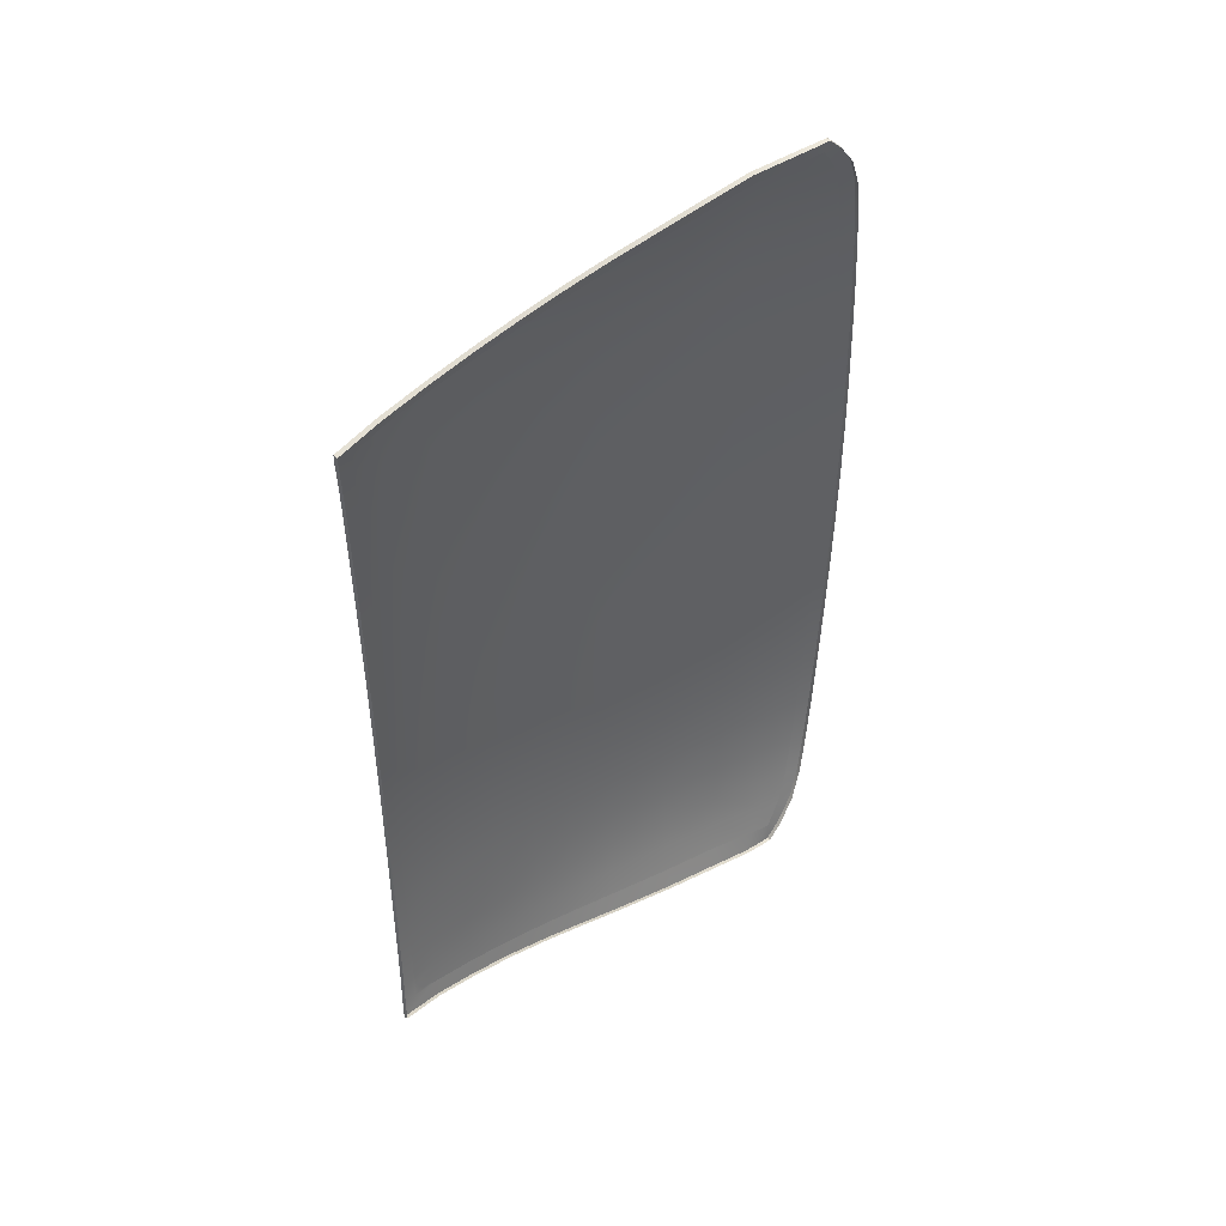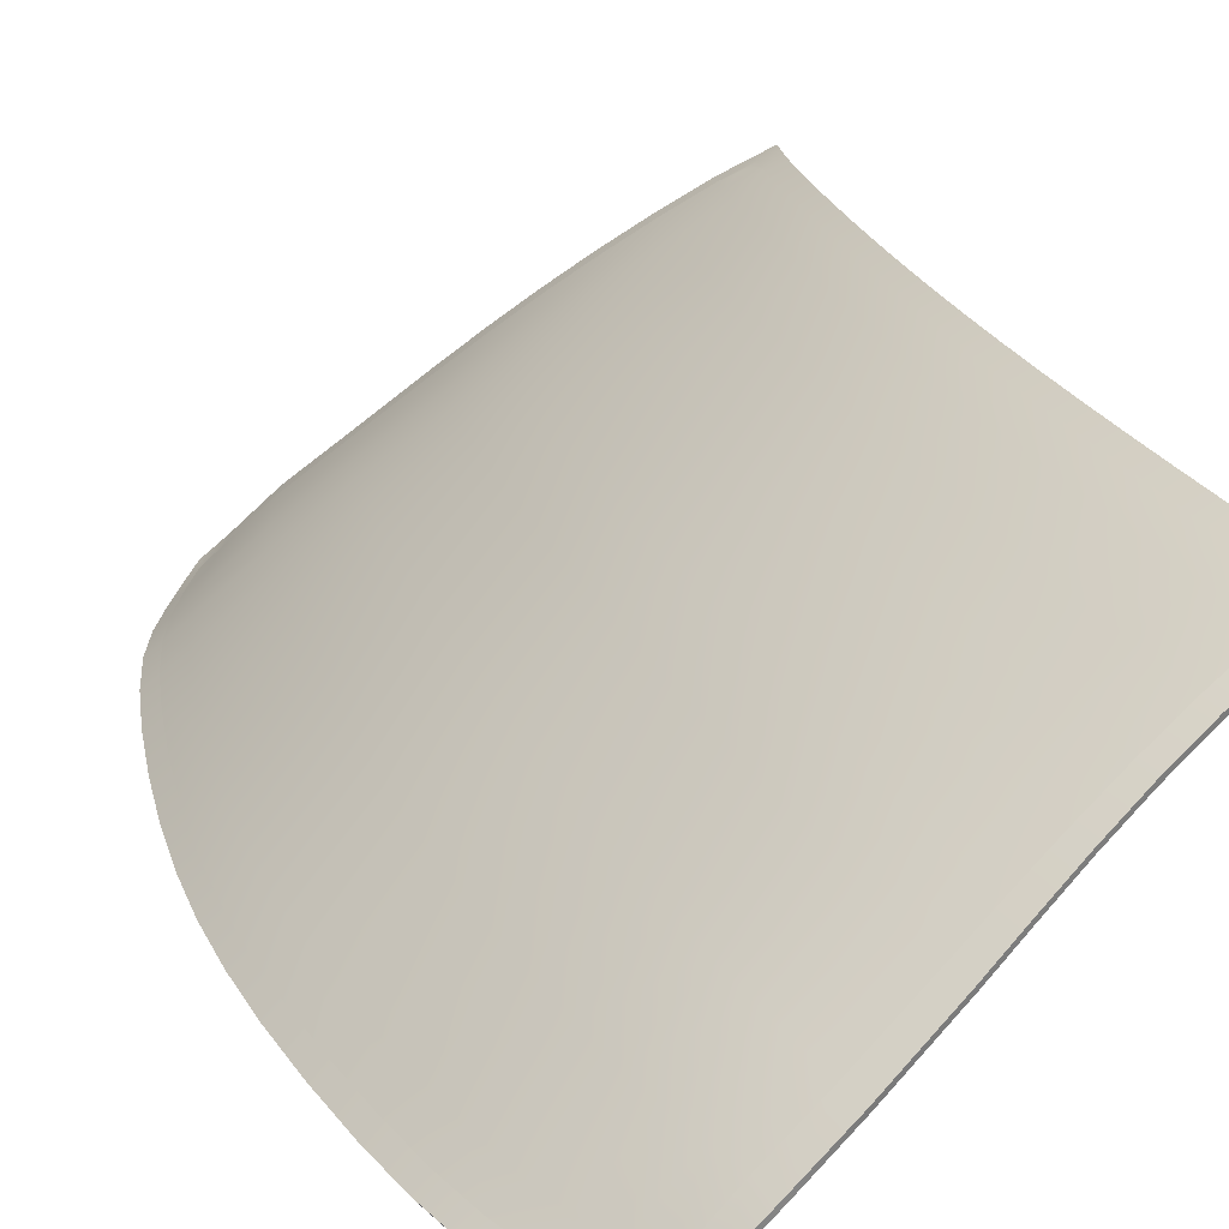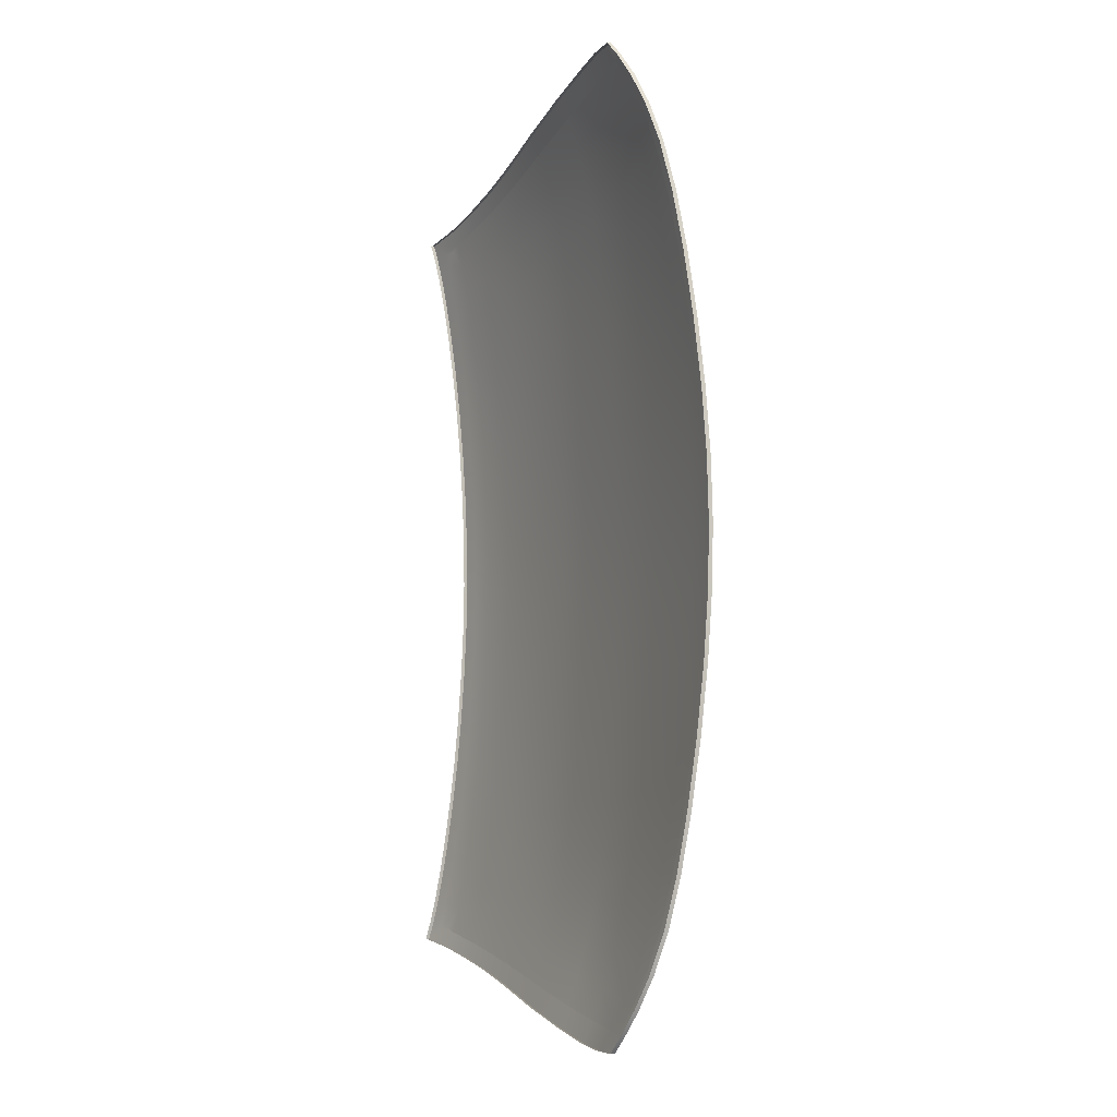
<metadata>
{"format":"obj","ext":"obj","renderer":"f3d","projection":"perspective","resolution":1024,"background":"white","views":[{"elev":48.6,"azim":-72.2,"up":"+Z"},{"elev":23.5,"azim":161.4,"up":"+Y"},{"elev":-7.3,"azim":29.7,"up":"+Z"}]}
</metadata>
<code>
v  56.45 111 72.43
v  54.4 112.1 71.52
v  51.79 113.3 71.56
v  52.74 113.7 66.74
v  52.66 113.4 69.03
v  53.18 112.9 70.53
v  48.94 114.8 71.02
v  48.17 114.4 74.14
v  55.7 110.6 75.59
v  63.26 106 77.33
v  63.98 106.5 74.1
v  123.7 61.68 81.25
v  125.9 59.78 81.67
v  126.8 61.32 75.23
v  129 59.33 75.79
v  100.5 77.94 87.07
v  101.7 78.62 83.1
v  89.44 86.77 84.46
v  90.58 87.36 80.62
v  117.8 63.87 89.31
v  119.8 62.42 89.26
v  120.5 62.74 86.06
v  122.5 61.08 86.27
v  115.2 65.91 89.33
v  117.6 65.25 85.74
v  110.4 71.87 84.78
v  108.9 71.39 88.76
v  131.8 59.32 68.35
v  129.5 61.31 67.76
v  131.8 61.31 58.61
v  134.2 59.32 59.08
v  136.3 59.32 48.22
v  133.9 61.31 47.92
v  135.7 61.31 35.83
v  138.1 59.32 36.02
v  139.6 59.32 23.48
v  137.1 61.31 23.36
v  138 61.31 11.52
v  140.4 59.32 11.58
v  140.7 59.32 0
v  138.3 61.31 0
v  77.99 96.93 77.48
v  77.15 96.4 81.01
v  84.46 92.11 79.11
v  83.46 91.55 82.8
v  71.16 101.7 75.8
v  70.42 101.3 79.16
v  122.1 60.44 86.15
v  125.4 59.15 81.5
v  139.1 58.69 23.43
v  137.7 58.69 35.96
v  135.8 58.68 48.14
v  140.3 58.69 0
v  140 58.69 11.55
v  133.8 58.68 58.98
v  131.3 58.69 68.21
v  128.5 58.71 75.61
v  76.75 95.77 80.78
v  70.03 100.6 78.93
v  83.04 90.93 82.56
v  62.89 105.4 77.11
v  55.37 109.9 75.38
v  89.01 86.15 84.22
v  100 77.33 86.82
v  47.89 113.7 73.96
v  48.65 114 70.89
v  49.62 114.4 66.12
v  49.9 115.1 66.23
v  50.57 114.8 60.31
v  50.86 115.5 60.4
v  54.84 116.5 9.32
v  55.13 117.3 9.335
v  54.96 116.6 0
v  55.25 117.3 0
v  51.5 115.2 53.52
v  51.79 115.9 53.59
v  52.41 115.6 45.78
v  52.71 116.3 45.84
v  54.5 116.4 18.68
v  54.79 117.1 18.71
v  108.5 70.77 88.61
v  114.7 65.32 89.17
v  53.96 116.2 28.11
v  54.25 116.9 28.15
v  53.25 115.9 37.26
v  53.55 116.6 37.31
v  119.4 61.77 89.2
v  117.4 63.24 89.2
v  53.67 114.1 60.87
v  54.58 114.5 54.01
v  55.48 114.9 46.21
v  56.31 115.3 37.6
v  57.01 115.6 28.36
v  57.55 115.8 18.84
v  57.9 116 9.398
v  58.03 116 0
v  52.74 113.7 -66.74
v  52.66 113.4 -69.03
v  51.79 113.3 -71.56
v  56.45 111 -72.44
v  54.4 112.1 -71.52
v  53.18 112.9 -70.53
v  48.94 114.8 -71.02
v  48.17 114.4 -74.14
v  55.7 110.6 -75.59
v  63.26 106 -77.33
v  63.98 106.5 -74.1
v  123.7 61.68 -81.25
v  126.8 61.32 -75.23
v  125.9 59.78 -81.67
v  129 59.33 -75.79
v  100.5 77.94 -87.07
v  89.44 86.77 -84.46
v  101.7 78.62 -83.1
v  90.58 87.36 -80.62
v  117.8 63.87 -89.31
v  120.5 62.74 -86.06
v  119.8 62.42 -89.26
v  122.5 61.08 -86.27
v  115.2 65.91 -89.33
v  117.6 65.25 -85.74
v  110.4 71.87 -84.78
v  108.9 71.39 -88.76
v  131.8 59.32 -68.35
v  129.5 61.31 -67.76
v  131.8 61.31 -58.61
v  134.2 59.32 -59.08
v  136.3 59.32 -48.22
v  133.9 61.31 -47.92
v  135.7 61.31 -35.83
v  138.1 59.32 -36.02
v  139.6 59.32 -23.48
v  137.1 61.31 -23.36
v  138 61.31 -11.52
v  140.4 59.32 -11.58
v  77.99 96.93 -77.48
v  84.46 92.11 -79.11
v  77.15 96.4 -81.01
v  83.46 91.55 -82.8
v  71.16 101.7 -75.8
v  70.42 101.3 -79.16
v  122.1 60.44 -86.15
v  125.4 59.15 -81.5
v  139.1 58.69 -23.43
v  137.7 58.69 -35.96
v  135.8 58.68 -48.14
v  140 58.69 -11.55
v  133.8 58.68 -58.98
v  131.3 58.69 -68.21
v  128.5 58.71 -75.61
v  76.75 95.77 -80.78
v  70.03 100.6 -78.93
v  83.04 90.93 -82.56
v  62.89 105.4 -77.11
v  55.37 109.9 -75.38
v  89.01 86.15 -84.22
v  100 77.33 -86.82
v  47.89 113.7 -73.96
v  48.65 114 -70.89
v  49.62 114.4 -66.12
v  49.9 115.1 -66.23
v  50.57 114.8 -60.31
v  50.86 115.5 -60.4
v  54.84 116.5 -9.32
v  55.13 117.3 -9.335
v  51.5 115.2 -53.52
v  52.41 115.6 -45.78
v  51.79 115.9 -53.59
v  52.71 116.3 -45.84
v  54.5 116.4 -18.68
v  54.79 117.1 -18.71
v  108.5 70.77 -88.61
v  114.7 65.32 -89.17
v  53.96 116.2 -28.11
v  54.25 116.9 -28.15
v  53.25 115.9 -37.26
v  53.55 116.6 -37.31
v  119.4 61.77 -89.2
v  117.4 63.24 -89.2
v  53.67 114.1 -60.87
v  54.58 114.5 -54.01
v  55.48 114.9 -46.21
v  56.31 115.3 -37.6
v  57.01 115.6 -28.36
v  57.55 115.8 -18.84
v  57.9 116 -9.398
g U721_165C_C_1_DTaSI_U721_165C_C
f 1 2 3
f 4 3 5
f 2 6 3
f 3 6 5
f 7 8 3
f 3 8 1
f 8 9 1
f 10 11 9
f 11 1 9
f 12 13 14
f 13 15 14
f 16 17 18
f 17 19 18
f 20 21 22
f 21 23 22
f 24 20 25
f 20 22 25
f 25 26 24
f 26 27 24
f 28 29 15
f 29 14 15
f 29 28 30
f 28 31 30
f 32 33 31
f 33 30 31
f 33 32 34
f 32 35 34
f 36 37 35
f 37 34 35
f 37 36 38
f 36 39 38
f 40 41 39
f 41 38 39
f 13 12 23
f 12 22 23
f 42 43 44
f 43 45 44
f 18 19 45
f 19 44 45
f 26 17 27
f 17 16 27
f 11 10 46
f 10 47 46
f 43 42 47
f 42 46 47
f 48 49 23
f 49 13 23
f 50 36 51
f 36 35 51
f 51 35 52
f 35 32 52
f 53 40 54
f 40 39 54
f 54 39 50
f 39 36 50
f 52 32 55
f 32 31 55
f 55 31 56
f 31 28 56
f 57 56 15
f 56 28 15
f 49 57 13
f 57 15 13
f 58 43 59
f 43 47 59
f 60 45 58
f 45 43 58
f 59 47 61
f 47 10 61
f 61 10 62
f 10 9 62
f 18 63 16
f 63 64 16
f 63 18 60
f 18 45 60
f 62 9 65
f 9 8 65
f 66 65 7
f 65 8 7
f 67 66 68
f 66 7 68
f 67 68 69
f 68 70 69
f 71 72 73
f 72 74 73
f 75 76 77
f 76 78 77
f 69 70 75
f 70 76 75
f 79 80 71
f 80 72 71
f 27 81 24
f 81 82 24
f 83 84 79
f 84 80 79
f 85 86 83
f 86 84 83
f 77 78 85
f 78 86 85
f 16 64 27
f 64 81 27
f 87 48 21
f 48 23 21
f 87 21 88
f 21 20 88
f 88 20 82
f 20 24 82
f 3 4 7
f 7 4 68
f 4 89 68
f 68 89 70
f 89 90 70
f 70 90 76
f 90 91 76
f 76 91 78
f 91 92 78
f 78 92 86
f 92 93 86
f 86 93 84
f 93 94 84
f 84 94 80
f 94 95 80
f 80 95 72
f 72 95 74
f 74 95 96
f 97 98 99
f 100 99 101
f 101 99 102
f 99 98 102
f 103 99 104
f 104 99 100
f 104 100 105
f 106 105 107
f 107 105 100
f 108 109 110
f 110 109 111
f 112 113 114
f 114 113 115
f 116 117 118
f 118 117 119
f 120 121 116
f 116 121 117
f 121 120 122
f 122 120 123
f 124 111 125
f 125 111 109
f 125 126 124
f 124 126 127
f 128 127 129
f 129 127 126
f 129 130 128
f 128 130 131
f 132 131 133
f 133 131 130
f 133 134 132
f 132 134 135
f 40 135 41
f 41 135 134
f 110 119 108
f 108 119 117
f 136 137 138
f 138 137 139
f 113 139 115
f 115 139 137
f 122 123 114
f 114 123 112
f 107 140 106
f 106 140 141
f 138 141 136
f 136 141 140
f 142 119 143
f 143 119 110
f 144 145 132
f 132 145 131
f 145 146 131
f 131 146 128
f 53 147 40
f 40 147 135
f 147 144 135
f 135 144 132
f 146 148 128
f 128 148 127
f 148 149 127
f 127 149 124
f 150 111 149
f 149 111 124
f 143 110 150
f 150 110 111
f 151 152 138
f 138 152 141
f 153 151 139
f 139 151 138
f 152 154 141
f 141 154 106
f 154 155 106
f 106 155 105
f 113 112 156
f 156 112 157
f 156 153 113
f 113 153 139
f 155 158 105
f 105 158 104
f 159 103 158
f 158 103 104
f 160 161 159
f 159 161 103
f 160 162 161
f 161 162 163
f 164 73 165
f 165 73 74
f 166 167 168
f 168 167 169
f 162 166 163
f 163 166 168
f 170 164 171
f 171 164 165
f 123 120 172
f 172 120 173
f 174 170 175
f 175 170 171
f 176 174 177
f 177 174 175
f 167 176 169
f 169 176 177
f 112 123 157
f 157 123 172
f 178 118 142
f 142 118 119
f 178 179 118
f 118 179 116
f 179 173 116
f 116 173 120
f 161 97 103
f 103 97 99
f 163 180 161
f 161 180 97
f 168 181 163
f 163 181 180
f 169 182 168
f 168 182 181
f 177 183 169
f 169 183 182
f 175 184 177
f 177 184 183
f 171 185 175
f 175 185 184
f 165 186 171
f 171 186 185
f 165 74 186
f 186 74 96
v  96.13 90.9 42.85
v  95.29 90.33 52.57
v  107.8 82.41 44.47
v  106.9 81.84 54.51
v  94.32 89.67 61.19
v  105.8 81.16 63.33
v  81.74 99.54 50.31
v  82.49 100.1 40.95
v  74.55 104.1 49.1
v  75.3 104.6 39.95
v  68.05 109 38.98
v  67.26 108.5 47.91
v  66.42 107.9 55.99
v  73.72 103.5 57.34
v  80.9 98.9 58.68
v  79.98 98.24 65.93
v  79.01 97.58 72.16
v  86.8 93.54 67.29
v  85.69 92.82 73.61
v  91.99 88.14 74.97
v  93.23 88.92 68.57
v  87.81 94.25 59.97
v  63.98 106.5 74.1
v  64.83 106.9 69.12
v  56.45 111 72.43
v  57.37 111.4 67.57
v  58.25 111.8 61.64
v  59.12 112.3 54.7
v  53.67 114.1 60.87
v  54.58 114.5 54.01
v  52.74 113.7 66.74
v  65.63 107.4 63.08
v  60 112.7 46.8
v  60.83 113.1 38.08
v  55.48 114.9 46.21
v  56.31 115.3 37.6
v  97.38 91.71 21.11
v  96.83 91.36 32.13
v  109.2 83.19 21.81
v  108.6 82.86 33.3
v  88.71 94.91 51.47
v  61.51 113.5 28.71
v  62.04 113.7 19.05
v  57.01 115.6 28.36
v  57.55 115.8 18.84
v  68.68 109.4 29.36
v  69.18 109.7 19.46
v  57.9 116 9.398
v  62.42 113.9 9.502
v  58.03 116 0
v  62.57 113.9 0
v  89.5 95.48 41.93
v  69.57 109.9 9.695
v  69.73 110 0
v  83.53 101 20.3
v  83.8 101.2 10.09
v  76.36 105.5 19.88
v  76.69 105.7 9.89
v  101.7 78.62 83.1
v  103.2 79.52 77.32
v  90.58 87.36 80.62
v  83.08 100.6 30.77
v  75.9 105.1 30.06
v  97.87 92.03 0
v  97.74 91.94 10.46
v  109.8 83.47 0
v  109.6 83.4 10.79
v  72.9 102.9 64.52
v  72.05 102.3 70.66
v  119.9 74.3 34.41
v  131.7 64.61 35.49
v  120.8 74.52 22.48
v  133.1 64.64 23.16
v  118.8 73.98 45.97
v  130 64.57 47.42
v  117.5 73.61 56.26
v  116 73.18 65.21
v  90.14 95.96 31.47
v  90.63 96.33 20.72
v  129.5 61.31 67.76
v  125.9 64.46 66.96
v  126.8 61.32 75.23
v  123.4 64.4 74.47
v  120.7 64.58 80.66
v  123.7 61.68 81.25
v  104.6 80.38 70.83
v  133.9 61.31 47.92
v  131.8 61.31 58.61
v  128.1 64.52 57.93
v  137.1 61.31 23.36
v  135.7 61.31 35.83
v  138.3 61.31 0
v  134.2 64.65 0
v  138 61.31 11.52
v  133.9 64.65 11.43
v  120.5 62.74 86.06
v  117.6 65.25 85.74
v  110.4 71.87 84.78
v  112.5 72.26 79.2
v  84.46 92.11 79.11
v  77.99 96.93 77.48
v  114.4 72.71 72.76
v  121.6 74.64 0
v  121.4 74.62 11.1
v  90.93 96.56 10.28
v  91.04 96.65 0
v  83.89 101.3 0
v  71.16 101.7 75.8
v  76.82 105.7 0
v  54.4 112.1 71.52
v  52.66 113.4 69.03
v  53.18 112.9 70.53
v  96.13 90.9 -42.85
v  107.8 82.41 -44.47
v  95.29 90.33 -52.57
v  106.9 81.84 -54.51
v  94.32 89.67 -61.19
v  105.8 81.16 -63.33
v  81.74 99.54 -50.31
v  74.55 104.1 -49.1
v  82.49 100.1 -40.95
v  75.3 104.6 -39.95
v  68.05 109 -38.98
v  67.26 108.5 -47.91
v  66.42 107.9 -55.99
v  73.72 103.5 -57.34
v  80.9 98.9 -58.68
v  79.98 98.24 -65.93
v  86.8 93.54 -67.29
v  79.01 97.58 -72.16
v  85.69 92.82 -73.61
v  91.99 88.14 -74.97
v  93.23 88.92 -68.57
v  87.81 94.25 -59.97
v  63.98 106.5 -74.1
v  56.45 111 -72.44
v  64.83 106.9 -69.12
v  57.37 111.4 -67.57
v  54.58 114.5 -54.01
v  59.12 112.3 -54.7
v  53.67 114.1 -60.87
v  58.25 111.8 -61.64
v  52.74 113.7 -66.74
v  65.63 107.4 -63.08
v  56.31 115.3 -37.6
v  60.83 113.1 -38.08
v  55.48 114.9 -46.21
v  60 112.7 -46.8
v  97.38 91.71 -21.11
v  109.2 83.19 -21.81
v  96.83 91.36 -32.13
v  108.6 82.86 -33.3
v  88.71 94.91 -51.47
v  57.55 115.8 -18.84
v  62.04 113.7 -19.05
v  57.01 115.6 -28.36
v  61.51 113.5 -28.71
v  68.68 109.4 -29.36
v  69.18 109.7 -19.46
v  57.9 116 -9.398
v  62.42 113.9 -9.502
v  89.5 95.48 -41.93
v  69.57 109.9 -9.695
v  83.53 101 -20.3
v  76.36 105.5 -19.88
v  83.8 101.2 -10.09
v  76.69 105.7 -9.89
v  101.7 78.62 -83.1
v  90.58 87.36 -80.62
v  103.2 79.52 -77.32
v  83.08 100.6 -30.77
v  75.9 105.1 -30.06
v  97.74 91.94 -10.46
v  109.6 83.4 -10.79
v  72.9 102.9 -64.52
v  72.05 102.3 -70.66
v  119.9 74.3 -34.41
v  120.8 74.52 -22.48
v  131.7 64.61 -35.49
v  133.1 64.64 -23.16
v  118.8 73.98 -45.97
v  130 64.57 -47.42
v  117.5 73.61 -56.26
v  116 73.18 -65.21
v  90.14 95.96 -31.47
v  90.63 96.33 -20.72
v  129.5 61.31 -67.76
v  126.8 61.32 -75.23
v  125.9 64.46 -66.96
v  123.4 64.4 -74.47
v  120.7 64.58 -80.66
v  123.7 61.68 -81.25
v  104.6 80.38 -70.83
v  133.9 61.31 -47.92
v  131.8 61.31 -58.61
v  128.1 64.52 -57.93
v  137.1 61.31 -23.36
v  135.7 61.31 -35.83
v  138 61.31 -11.52
v  133.9 64.65 -11.43
v  120.5 62.74 -86.06
v  117.6 65.25 -85.74
v  110.4 71.87 -84.78
v  112.5 72.26 -79.2
v  84.46 92.11 -79.11
v  77.99 96.93 -77.48
v  114.4 72.71 -72.76
v  121.4 74.62 -11.1
v  90.93 96.56 -10.28
v  71.16 101.7 -75.8
v  54.4 112.1 -71.52
v  52.66 113.4 -69.03
v  53.18 112.9 -70.53
g U721_165C_C_U721_165C_C_2_DTaSI
f 187 188 189
f 188 190 189
f 188 191 190
f 191 192 190
f 193 194 195
f 194 196 195
f 197 198 196
f 198 195 196
f 198 199 195
f 199 200 195
f 201 193 200
f 193 195 200
f 202 203 204
f 203 205 204
f 206 207 205
f 207 204 205
f 207 191 204
f 191 208 204
f 201 202 208
f 202 204 208
f 209 210 211
f 210 212 211
f 213 214 215
f 215 214 216
f 212 213 217
f 217 213 215
f 210 218 212
f 218 213 212
f 218 199 213
f 199 214 213
f 219 220 221
f 221 220 222
f 214 219 216
f 216 219 221
f 199 198 214
f 198 219 214
f 223 224 225
f 224 226 225
f 224 187 226
f 187 189 226
f 193 201 227
f 201 208 227
f 198 197 219
f 197 220 219
f 228 229 230
f 230 229 231
f 220 228 222
f 222 228 230
f 197 232 220
f 232 228 220
f 232 233 228
f 233 229 228
f 234 235 236
f 236 235 237
f 229 235 231
f 231 235 234
f 191 188 208
f 188 227 208
f 188 187 227
f 187 238 227
f 194 193 238
f 193 227 238
f 233 239 229
f 239 235 229
f 240 237 239
f 237 235 239
f 241 242 243
f 242 244 243
f 245 246 247
f 246 206 247
f 248 241 249
f 241 243 249
f 233 232 243
f 232 249 243
f 232 197 249
f 197 196 249
f 194 248 196
f 248 249 196
f 250 251 252
f 251 253 252
f 251 223 253
f 223 225 253
f 202 201 254
f 201 200 254
f 199 218 200
f 218 254 200
f 218 210 254
f 210 255 254
f 203 202 255
f 202 254 255
f 256 257 258
f 257 259 258
f 256 260 257
f 260 261 257
f 189 190 260
f 190 262 260
f 190 192 262
f 192 263 262
f 224 223 264
f 223 265 264
f 241 248 265
f 248 264 265
f 248 194 264
f 194 238 264
f 187 224 238
f 224 264 238
f 266 267 268
f 267 269 268
f 270 271 269
f 271 268 269
f 191 207 192
f 207 272 192
f 207 206 272
f 206 246 272
f 273 261 274
f 261 275 274
f 267 266 275
f 266 274 275
f 276 259 277
f 259 257 277
f 261 273 257
f 273 277 257
f 278 279 280
f 279 281 280
f 259 276 281
f 276 280 281
f 271 270 282
f 270 283 282
f 225 226 258
f 226 256 258
f 226 189 256
f 189 260 256
f 284 283 285
f 283 270 285
f 247 206 286
f 206 205 286
f 203 287 205
f 287 286 205
f 288 269 263
f 269 267 263
f 269 288 270
f 288 285 270
f 245 284 246
f 284 285 246
f 252 253 289
f 253 290 289
f 253 225 290
f 225 258 290
f 260 262 261
f 262 275 261
f 275 262 267
f 262 263 267
f 251 250 291
f 250 292 291
f 293 242 292
f 242 291 292
f 242 241 291
f 241 265 291
f 223 251 265
f 251 291 265
f 287 203 294
f 203 255 294
f 210 209 255
f 209 294 255
f 192 272 263
f 272 288 263
f 272 246 288
f 246 285 288
f 290 281 289
f 281 279 289
f 281 290 259
f 290 258 259
f 242 293 244
f 293 295 244
f 240 239 295
f 239 244 295
f 239 233 244
f 233 243 244
f 211 212 296
f 217 297 212
f 297 298 212
f 212 298 296
f 299 300 301
f 301 300 302
f 301 302 303
f 303 302 304
f 305 306 307
f 307 306 308
f 309 308 310
f 310 308 306
f 310 306 311
f 311 306 312
f 313 312 305
f 305 312 306
f 314 315 316
f 316 315 317
f 318 317 319
f 319 317 315
f 319 315 303
f 303 315 320
f 313 320 314
f 314 320 315
f 321 322 323
f 323 322 324
f 325 326 327
f 327 326 328
f 327 328 329
f 329 328 324
f 323 324 330
f 330 324 328
f 330 328 311
f 311 328 326
f 331 332 333
f 333 332 334
f 333 334 325
f 325 334 326
f 311 326 310
f 310 326 334
f 335 336 337
f 337 336 338
f 337 338 299
f 299 338 300
f 305 339 313
f 313 339 320
f 310 334 309
f 309 334 332
f 340 341 342
f 342 341 343
f 342 343 331
f 331 343 332
f 309 332 344
f 344 332 343
f 344 343 345
f 345 343 341
f 346 236 347
f 347 236 237
f 346 347 340
f 340 347 341
f 303 320 301
f 301 320 339
f 301 339 299
f 299 339 348
f 307 348 305
f 305 348 339
f 345 341 349
f 349 341 347
f 240 349 237
f 237 349 347
f 350 351 352
f 352 351 353
f 354 355 356
f 356 355 318
f 357 358 350
f 350 358 351
f 345 351 344
f 344 351 358
f 344 358 309
f 309 358 308
f 307 308 357
f 357 308 358
f 250 252 359
f 359 252 360
f 359 360 335
f 335 360 336
f 314 361 313
f 313 361 312
f 311 312 330
f 330 312 361
f 330 361 323
f 323 361 362
f 316 362 314
f 314 362 361
f 363 364 365
f 365 364 366
f 363 365 367
f 367 365 368
f 300 367 302
f 302 367 369
f 302 369 304
f 304 369 370
f 337 371 335
f 335 371 372
f 350 372 357
f 357 372 371
f 357 371 307
f 307 371 348
f 299 348 337
f 337 348 371
f 373 374 375
f 375 374 376
f 377 376 378
f 378 376 374
f 303 304 319
f 319 304 379
f 319 379 318
f 318 379 356
f 380 381 368
f 368 381 382
f 375 382 373
f 373 382 381
f 383 384 366
f 366 384 365
f 368 365 380
f 380 365 384
f 278 385 279
f 279 385 386
f 366 386 383
f 383 386 385
f 378 387 377
f 377 387 388
f 336 364 338
f 338 364 363
f 338 363 300
f 300 363 367
f 389 390 388
f 388 390 377
f 355 391 318
f 318 391 317
f 316 317 392
f 392 317 391
f 393 370 376
f 376 370 375
f 376 377 393
f 393 377 390
f 354 356 389
f 389 356 390
f 252 289 360
f 360 289 394
f 360 394 336
f 336 394 364
f 367 368 369
f 369 368 382
f 382 375 369
f 369 375 370
f 359 395 250
f 250 395 292
f 293 292 352
f 352 292 395
f 352 395 350
f 350 395 372
f 335 372 359
f 359 372 395
f 392 396 316
f 316 396 362
f 323 362 321
f 321 362 396
f 304 370 379
f 379 370 393
f 379 393 356
f 356 393 390
f 394 289 386
f 386 289 279
f 386 366 394
f 394 366 364
f 352 353 293
f 293 353 295
f 240 295 349
f 349 295 353
f 349 353 345
f 345 353 351
f 322 397 324
f 329 324 398
f 398 324 399
f 397 399 324

</code>
